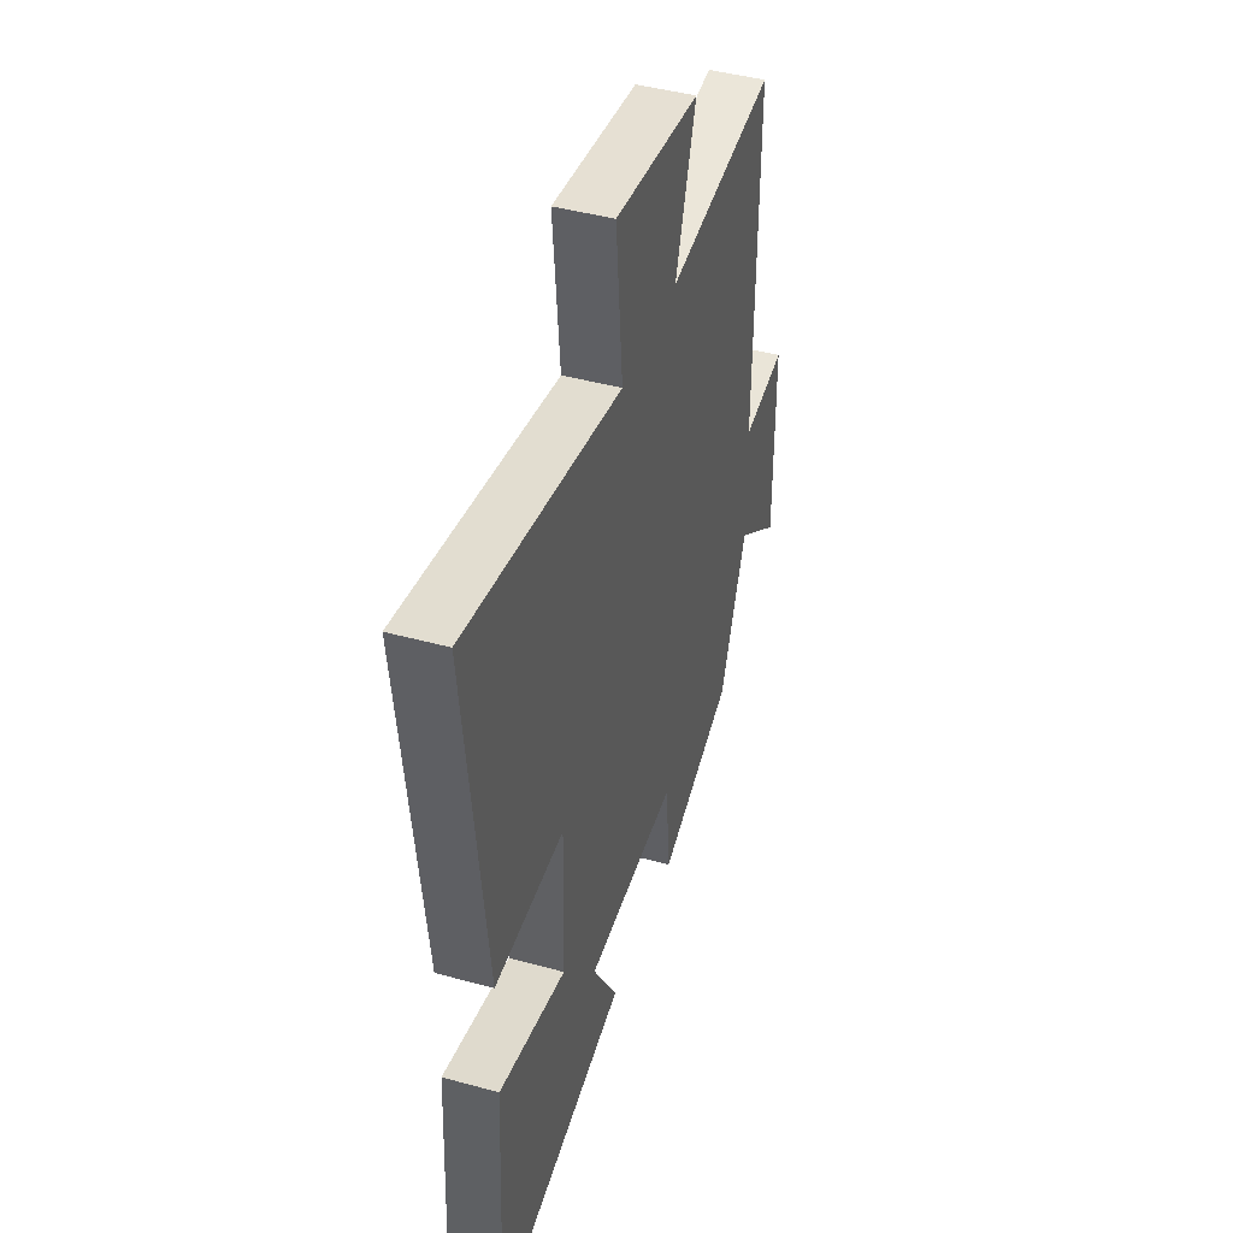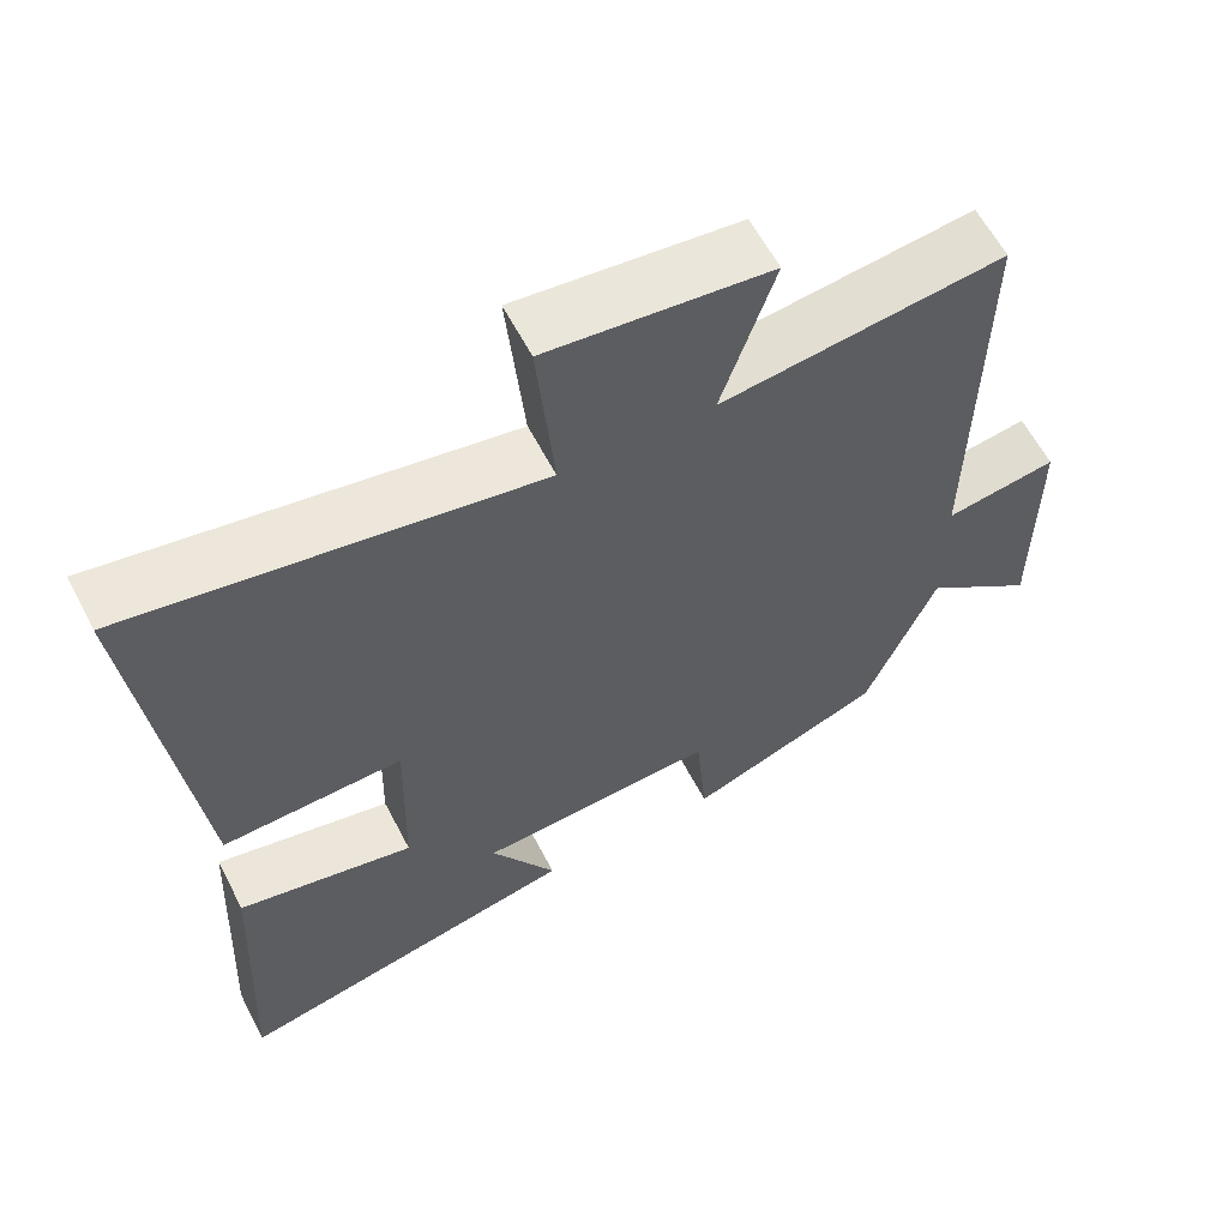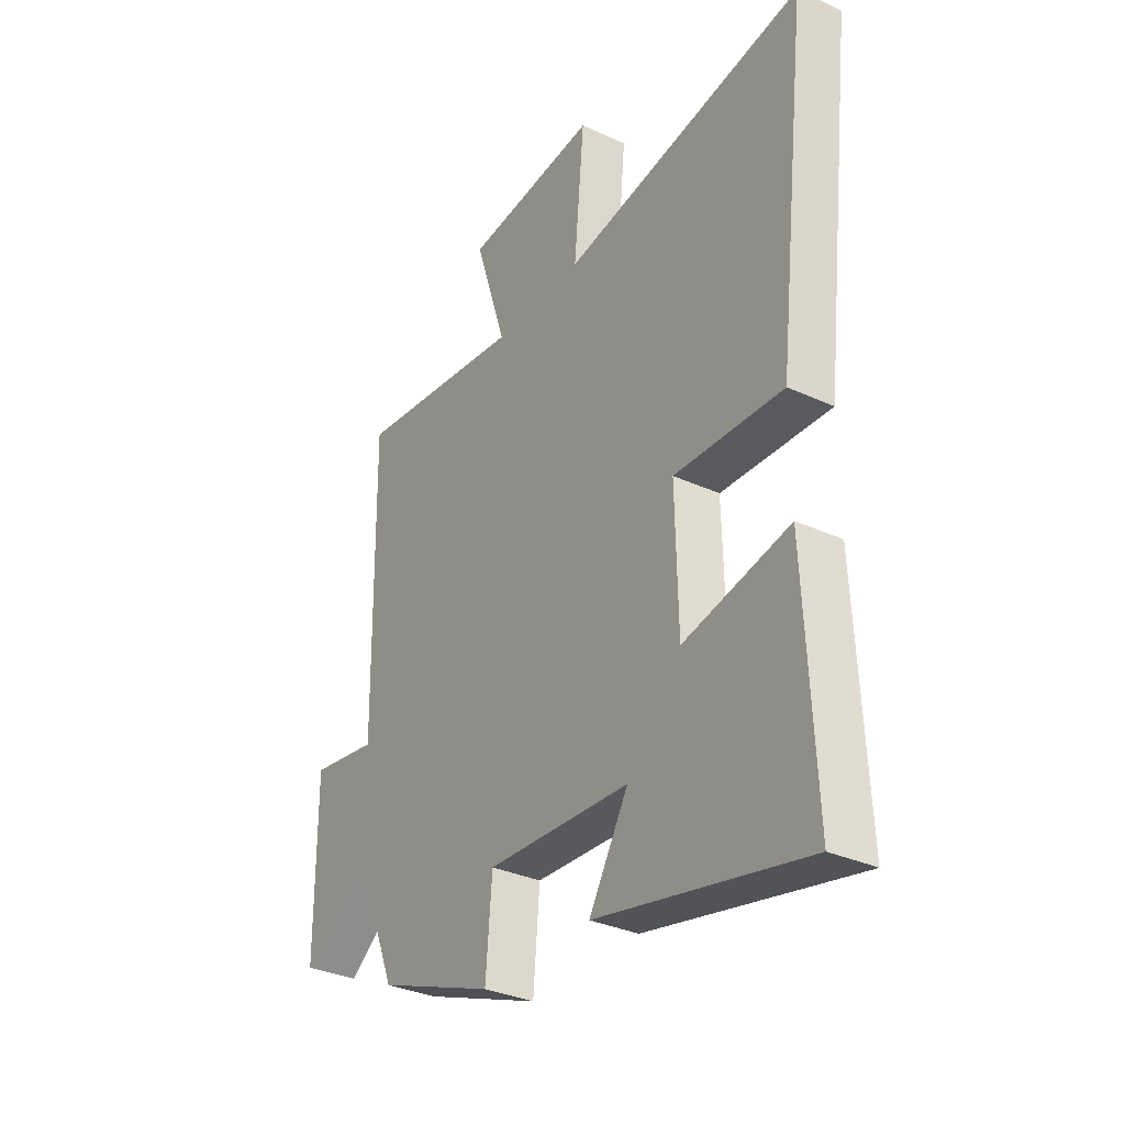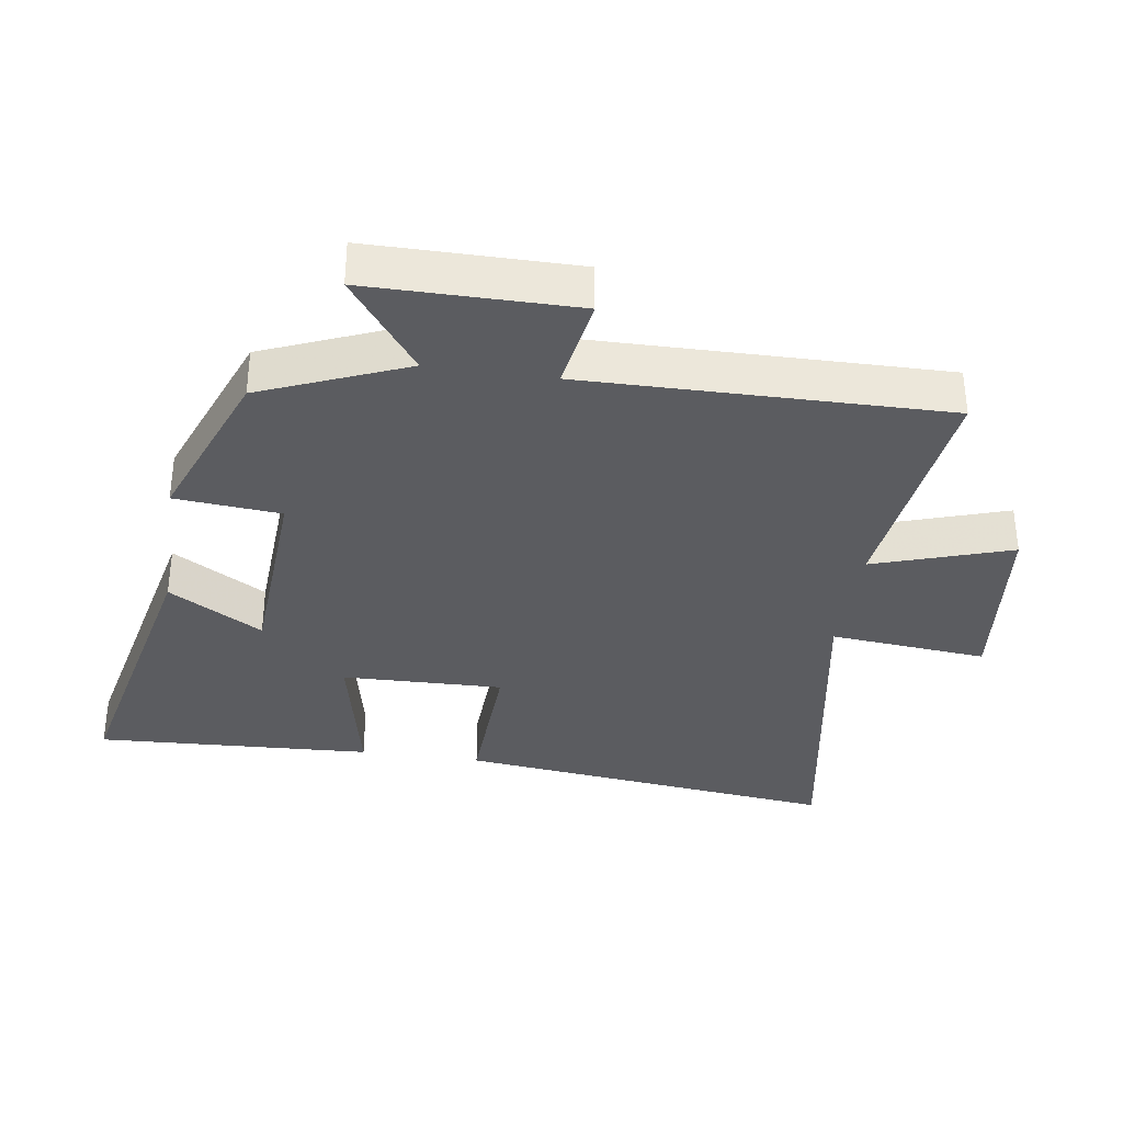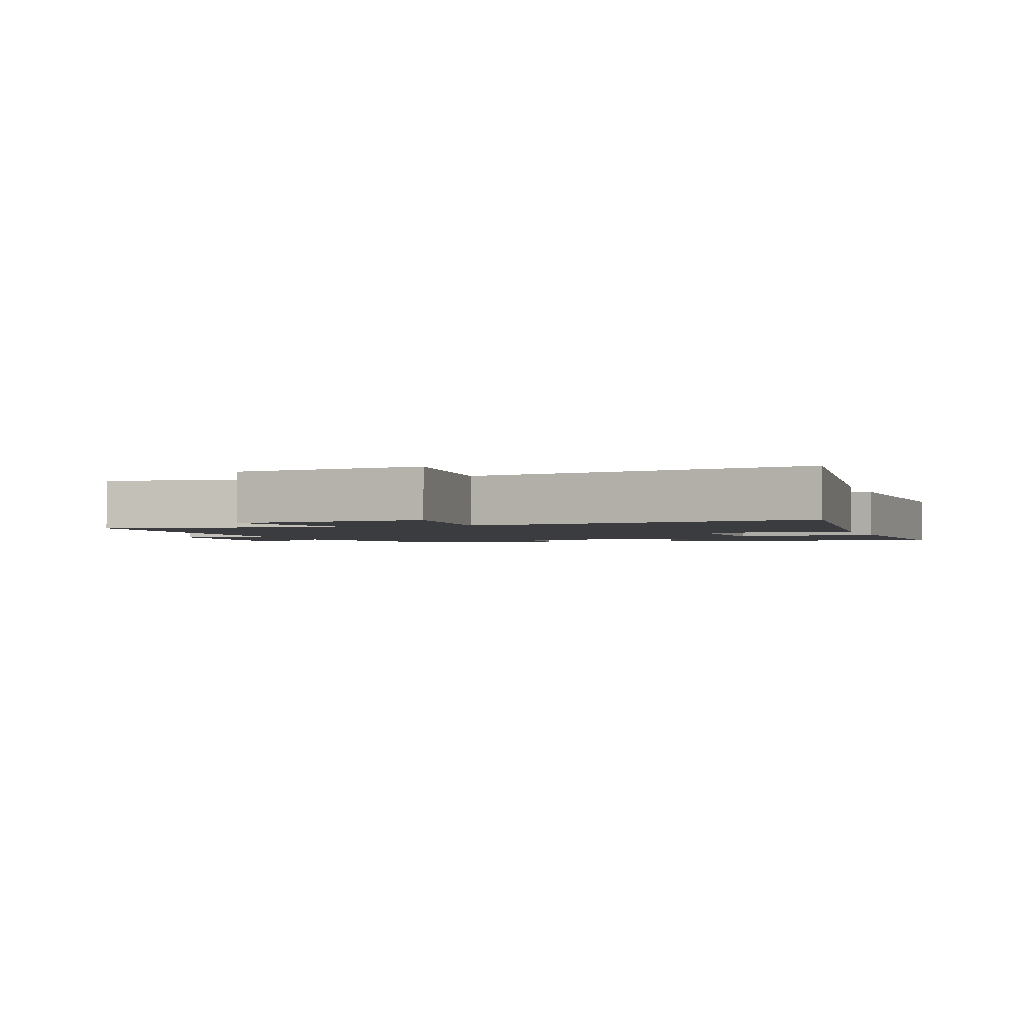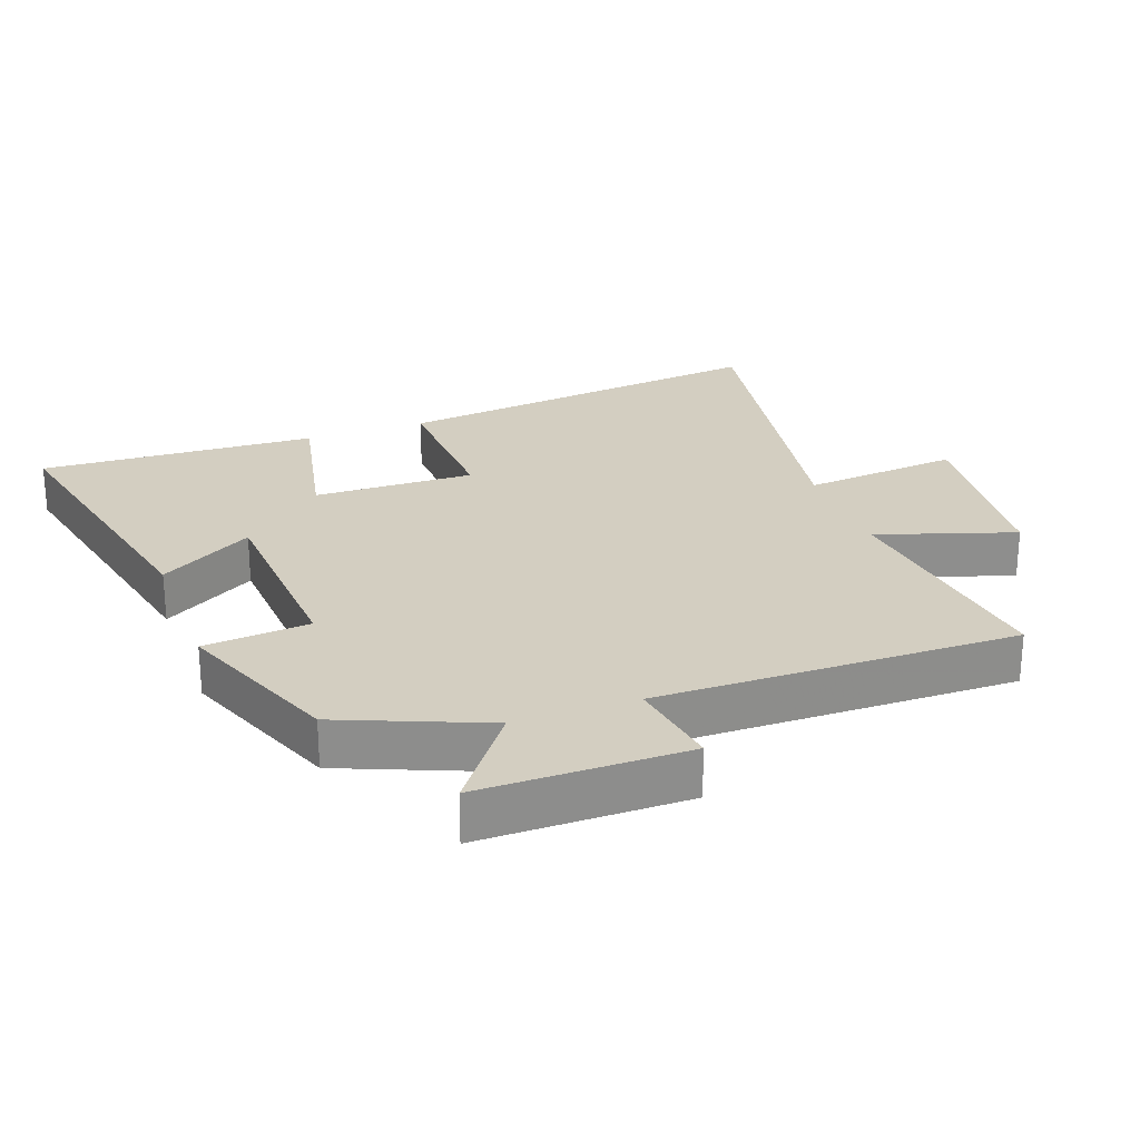
<metadata>
{"format":"obj","ext":"obj","renderer":"f3d","projection":"perspective","resolution":1024,"background":"white","views":[{"elev":43.6,"azim":108.0,"up":"+Z"},{"elev":60.7,"azim":152.6,"up":"+Z"},{"elev":-32.7,"azim":57.5,"up":"+Z"},{"elev":-34.8,"azim":-98.4,"up":"+Y"},{"elev":-2.1,"azim":19.1,"up":"+Y"},{"elev":25.3,"azim":-110.1,"up":"+Y"}]}
</metadata>
<code>
v -0.507 0.07 0.546
v -0.145 0.07 0.5
v -0.213 0.07 0.708
v 0.071 0.07 0.738
v 0.049 0.07 0.5
v 0.567 0.07 0.588
v 0.5 0.07 0.008
v 0.268 0.07 0.018
v 0.274 0.07 -0.226
v 0.5 0.07 -0.178
v 0.521 0.07 -0.598
v 0.075 0.07 -0.5
v 0.159 0.07 -0.358
v -0.147 0.07 -0.34
v -0.161 0.07 -0.5
v -0.41 0.07 -0.403
v -0.5 0.07 -0.184
v -0.643 0.07 -0.291
v -0.643 0.07 0.023
v -0.5 0.07 0
v -0.507 0 0.546
v -0.145 0 0.5
v -0.213 0 0.708
v 0.071 0 0.738
v 0.049 0 0.5
v 0.567 0 0.588
v 0.5 0 0.008
v 0.268 0 0.018
v 0.274 0 -0.226
v 0.5 0 -0.178
v 0.521 0 -0.598
v 0.075 0 -0.5
v 0.159 0 -0.358
v -0.147 0 -0.34
v -0.161 0 -0.5
v -0.41 0 -0.403
v -0.5 0 -0.184
v -0.643 0 -0.291
v -0.643 0 0.023
v -0.5 0 0
f 17 18 19 20
f 16 17 20
f 15 16 20
f 14 15 20
f 20 1 2
f 14 20 2
f 13 14 2
f 11 12 13
f 10 11 13
f 9 10 13
f 13 2 3
f 9 13 3
f 8 9 3
f 5 6 7 8
f 5 8 3
f 3 4 5
f 40 39 38 37
f 40 37 36
f 40 36 35
f 40 35 34
f 22 21 40
f 22 40 34
f 22 34 33
f 33 32 31
f 33 31 30
f 33 30 29
f 23 22 33
f 23 33 29
f 23 29 28
f 28 27 26 25
f 23 28 25
f 25 24 23
f 1 21 22 2
f 2 22 23 3
f 3 23 24 4
f 4 24 25 5
f 5 25 26 6
f 6 26 27 7
f 7 27 28 8
f 8 28 29 9
f 9 29 30 10
f 10 30 31 11
f 11 31 32 12
f 12 32 33 13
f 13 33 34 14
f 14 34 35 15
f 15 35 36 16
f 16 36 37 17
f 17 37 38 18
f 18 38 39 19
f 19 39 40 20
f 20 40 21 1

</code>
